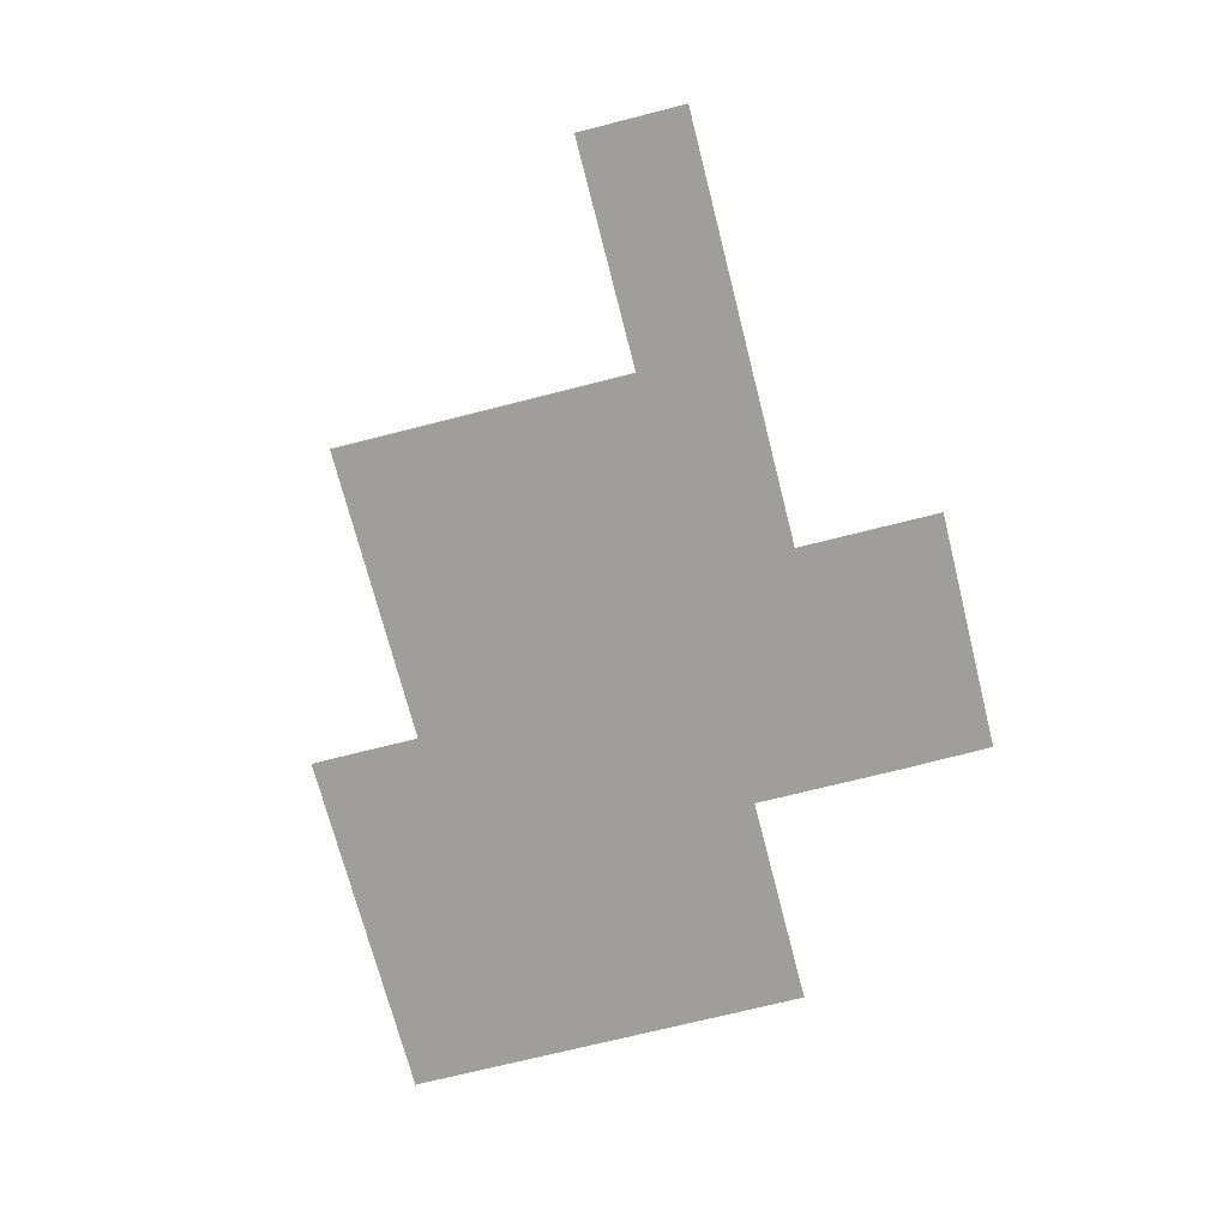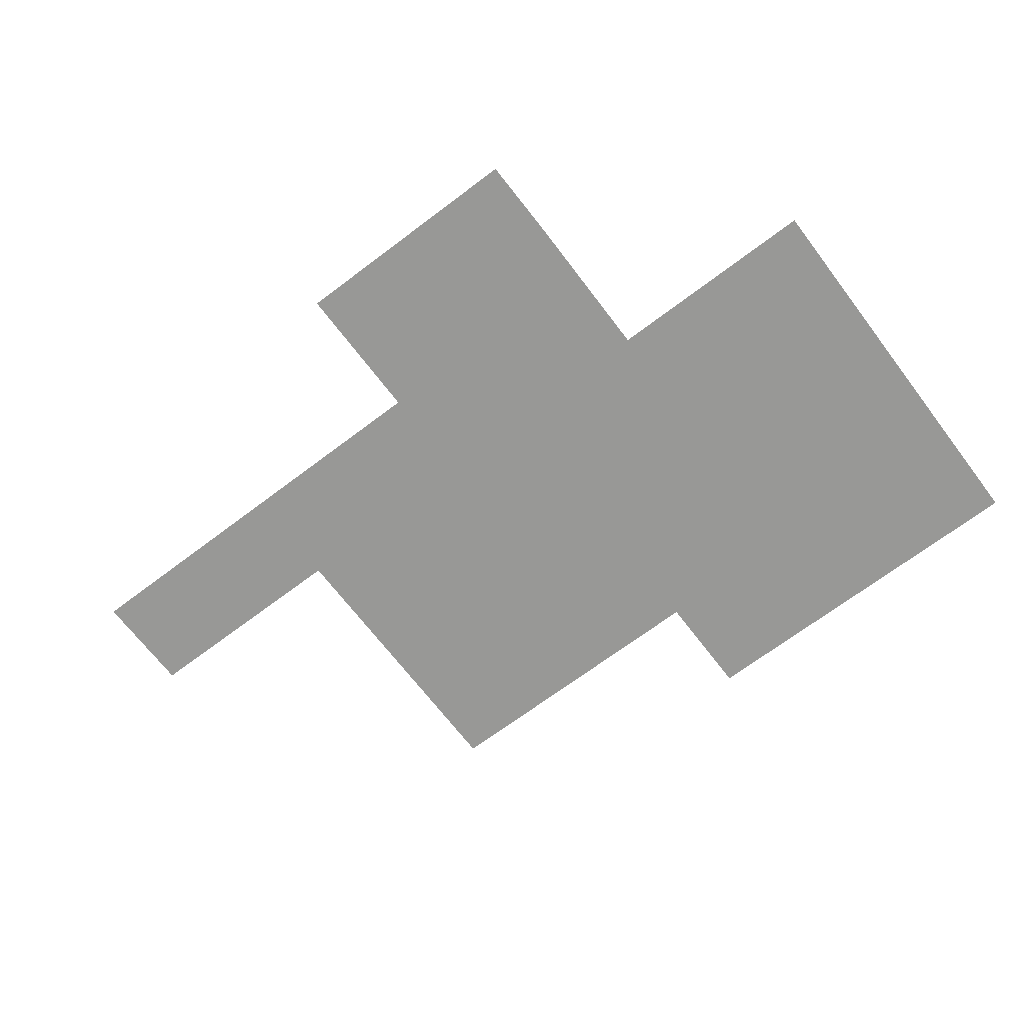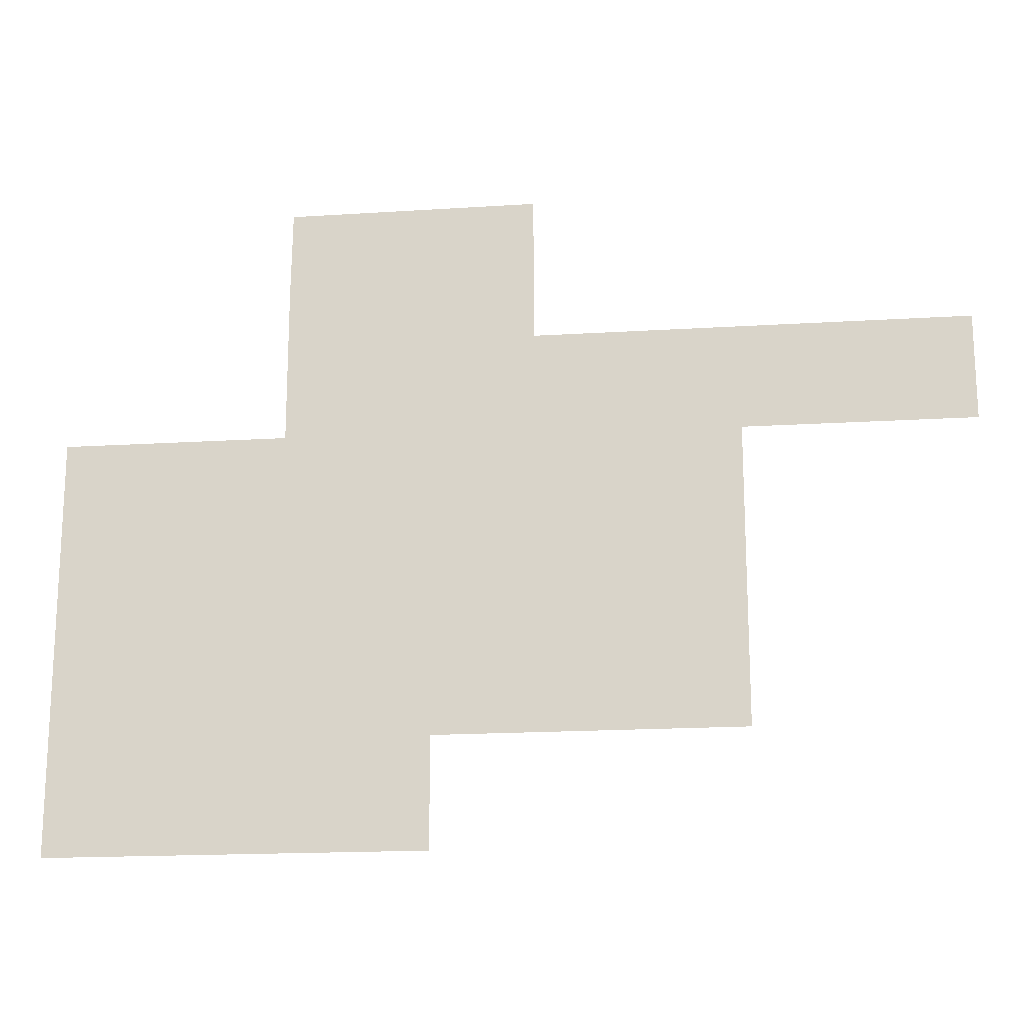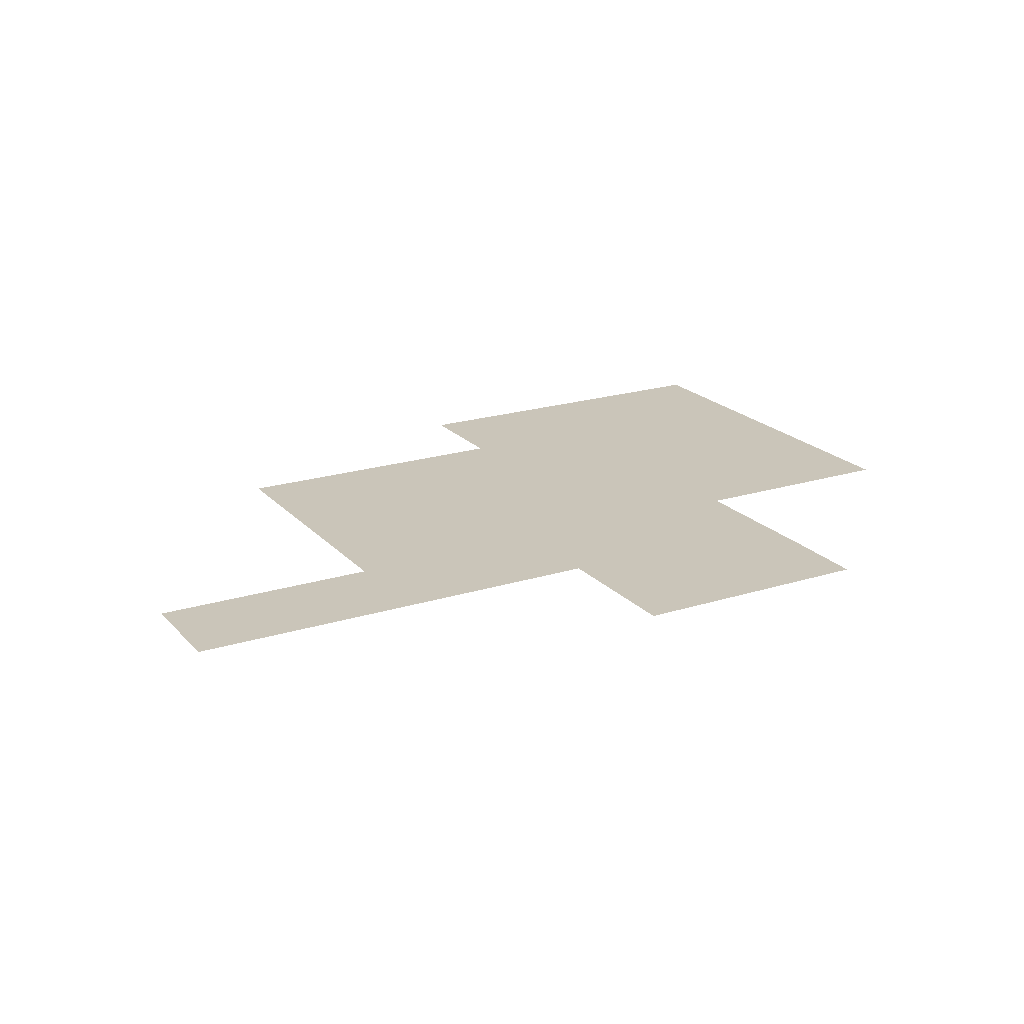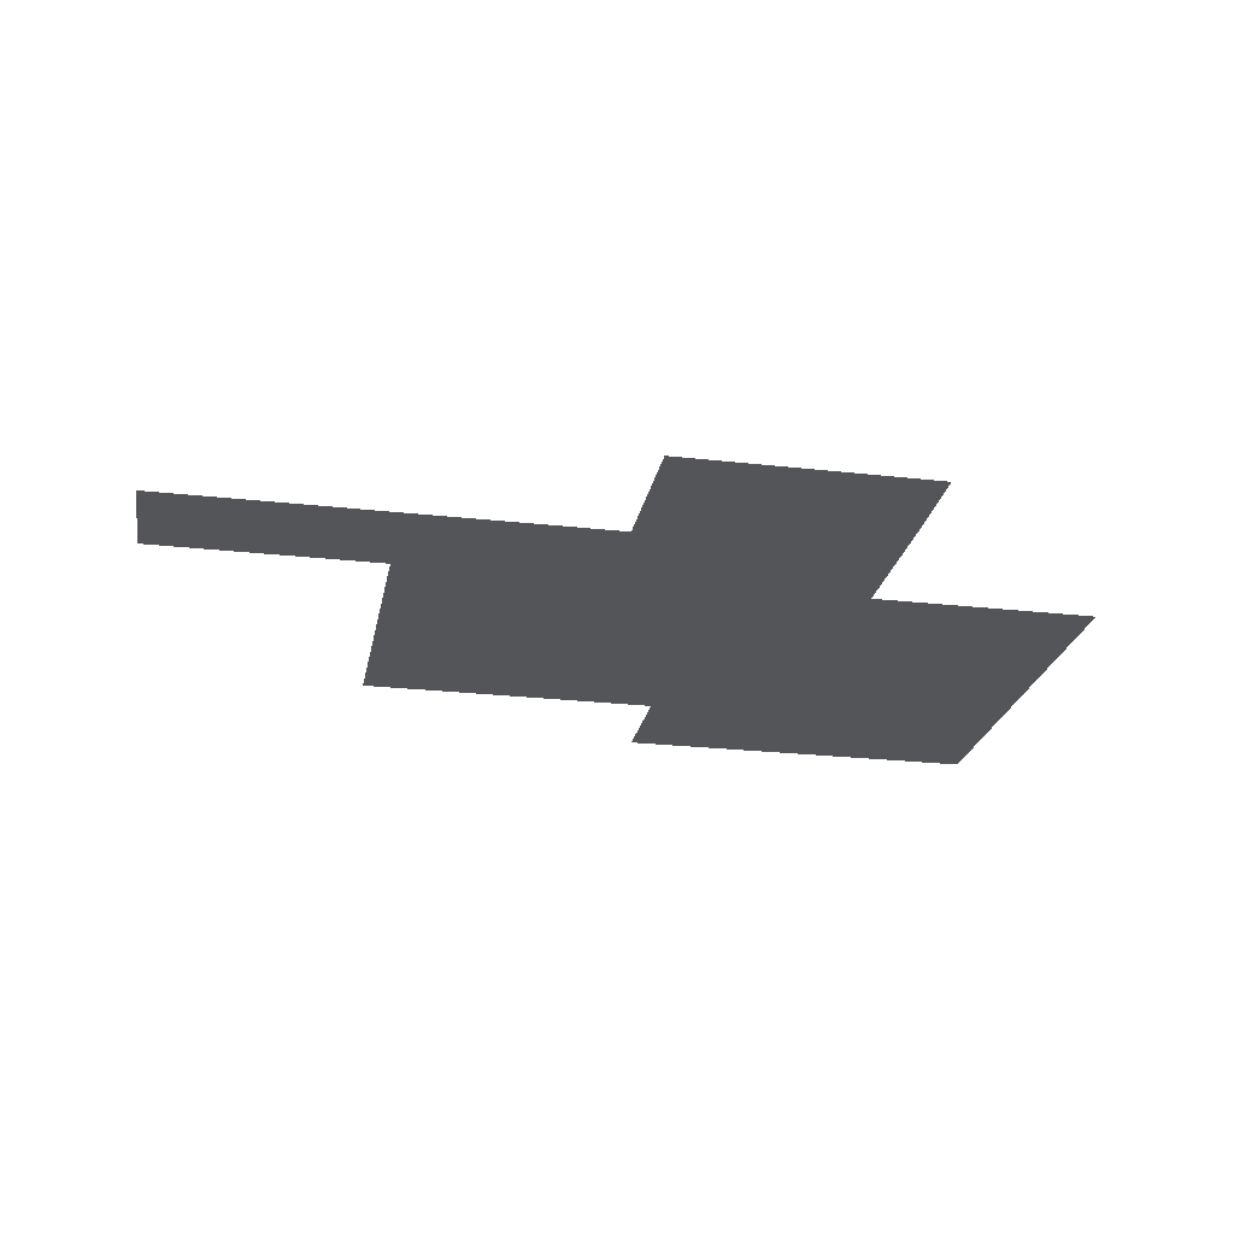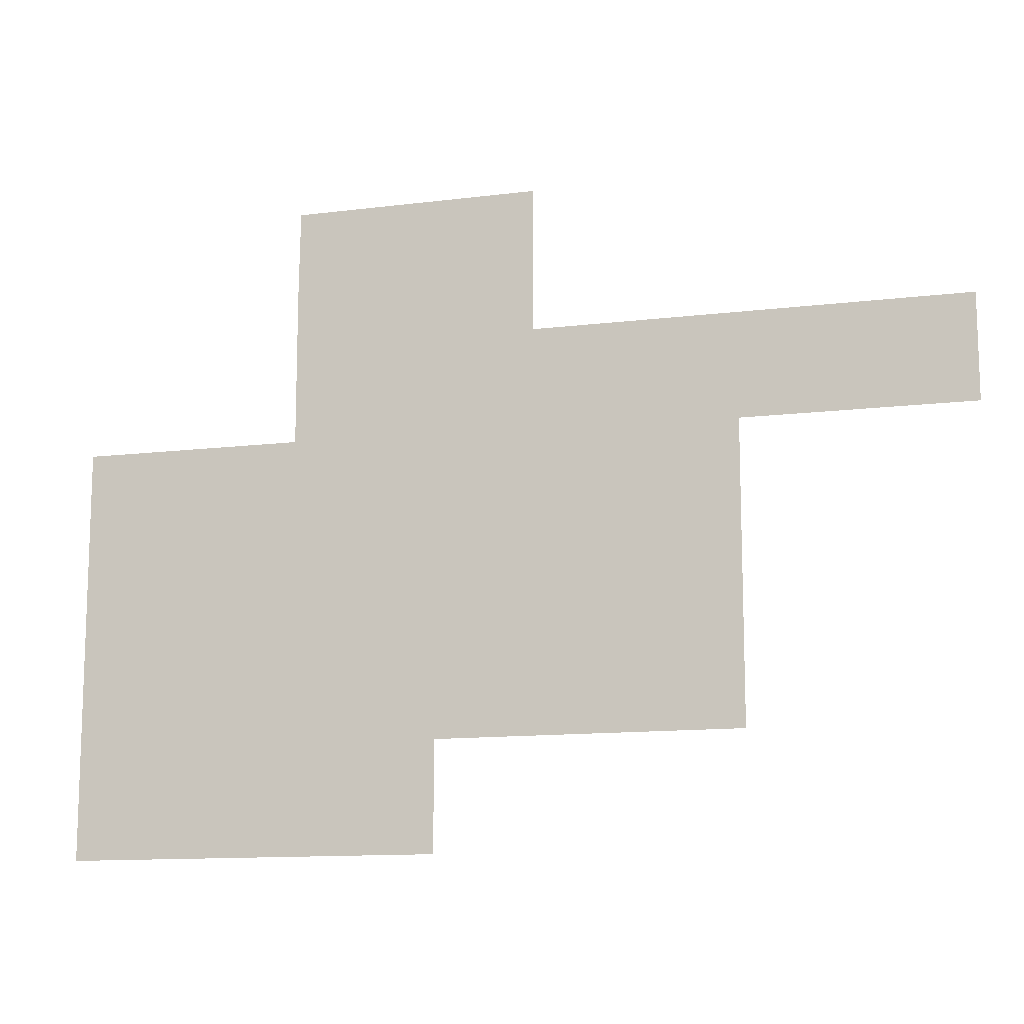
<metadata>
{"format":"obj","ext":"obj","renderer":"f3d","projection":"perspective","resolution":1024,"background":"white","views":[{"elev":-70.8,"azim":-75.7,"up":"+Y"},{"elev":-68.4,"azim":37.2,"up":"+Y"},{"elev":-17.8,"azim":-173.1,"up":"+Z"},{"elev":20.7,"azim":-29.5,"up":"+Y"},{"elev":-24.1,"azim":-10.7,"up":"+Y"},{"elev":-12.5,"azim":-164.0,"up":"+Z"}]}
</metadata>
<code>
g Sand1
v -52.27 -0.05 -0.6688
v -23.43 -0.05 -7.669
v -23.73 -0.05 -0.6688
v -28.77 -0.05 -7.669
v -37.23 -0.05 -7.669
v -52.27 -0.05 -7.669
v -7.151 -0.05 3.207
v -23.43 -0.05 -7.669
v -7.151 -0.05 -7.15
v -23.73 -0.05 8.938
v -23.73 -0.05 -0.6688
v -7.237 -0.05 8.89
v -17.1 -0.05 -27.41
v 7.728 -0.05 -7.15
v -17.09 -0.05 -34.69
v 7.728 -0.05 -34.69
v -23.43 -0.05 -19.87
v -28.77 -0.05 -19.87
v -37.23 -0.05 -27.38
v -28.77 -0.05 -7.669
v -37.23 -0.05 -7.669
g Sand1_0
f 3 2 1
f 2 4 1
f 4 5 1
f 5 6 1
f 9 8 7
f 8 10 7
f 11 10 8
f 10 12 7
f 9 13 8
f 14 13 9
f 13 14 15
f 16 15 14
f 17 8 13
f 17 13 18
f 19 18 13
f 18 19 20
f 21 20 19
g Sand1_1
f 8 17 20
f 18 20 17

</code>
